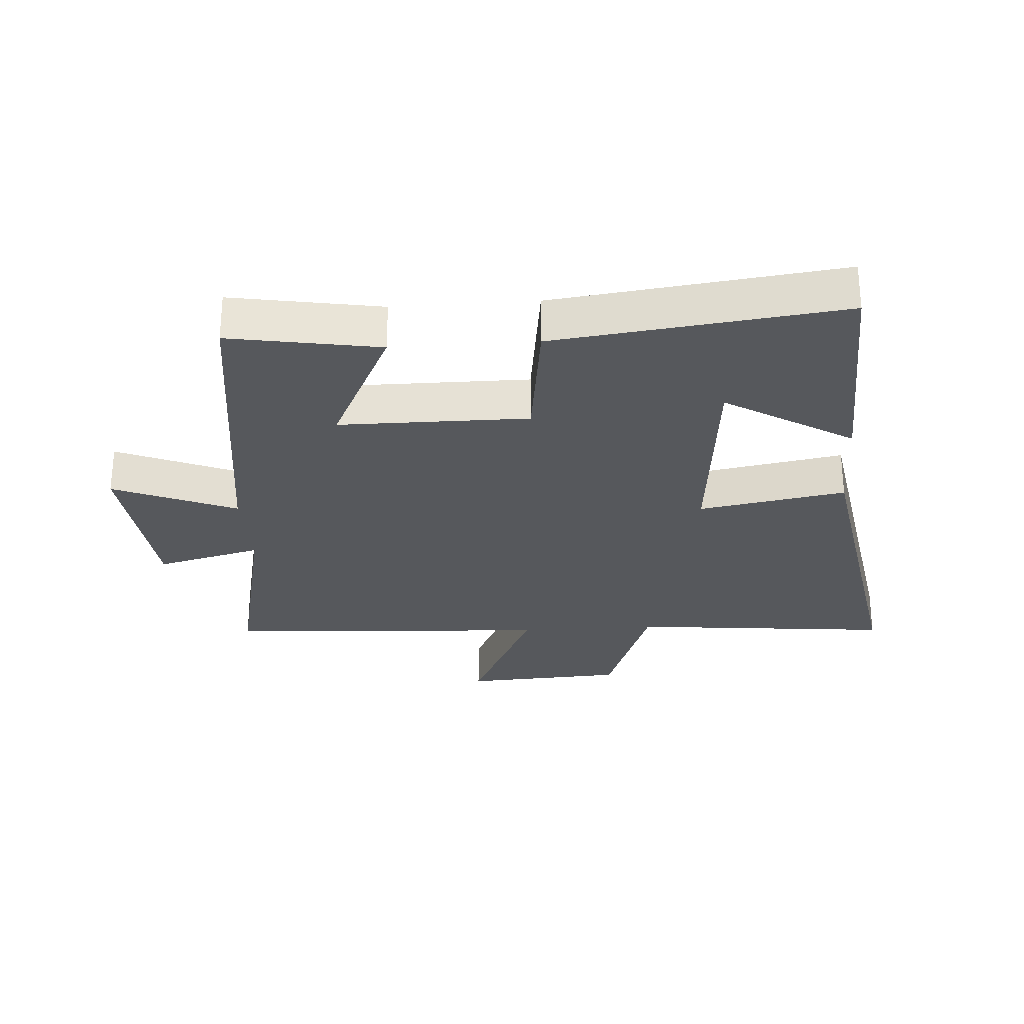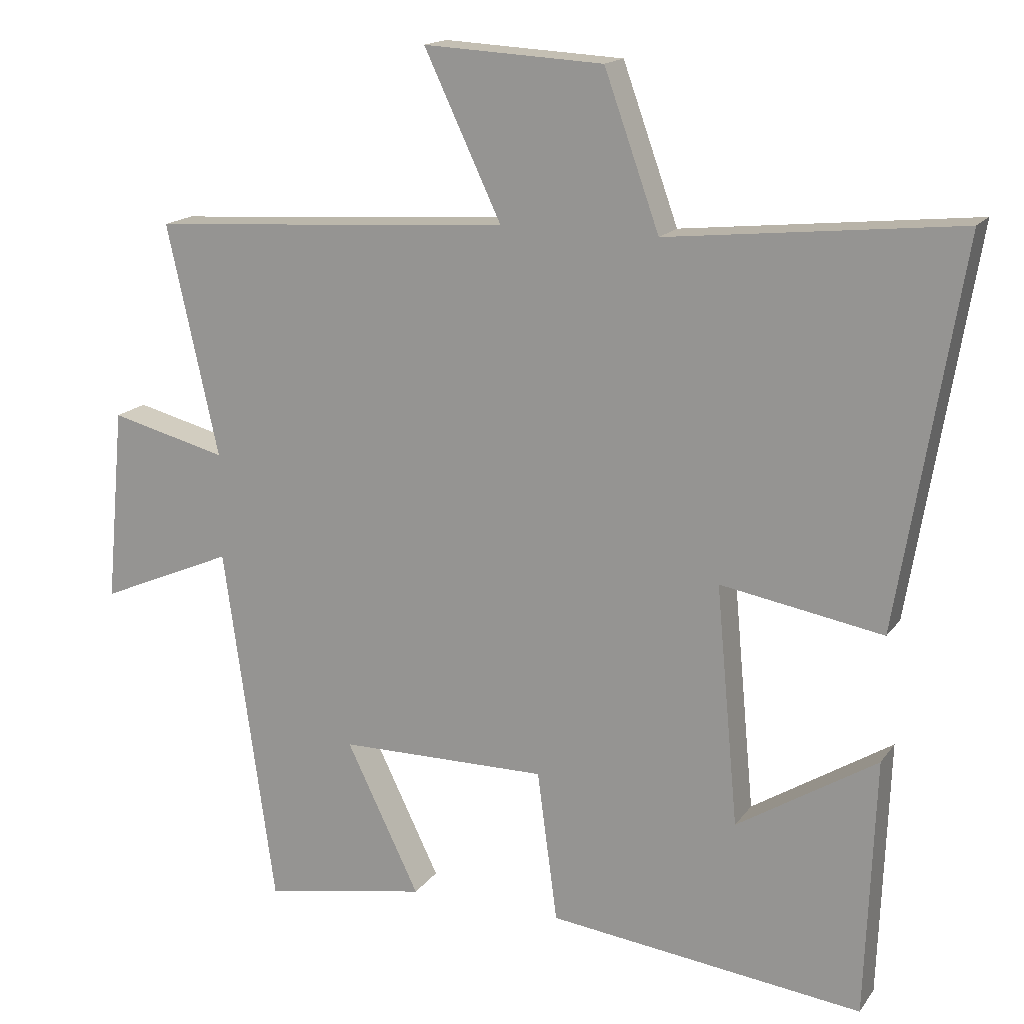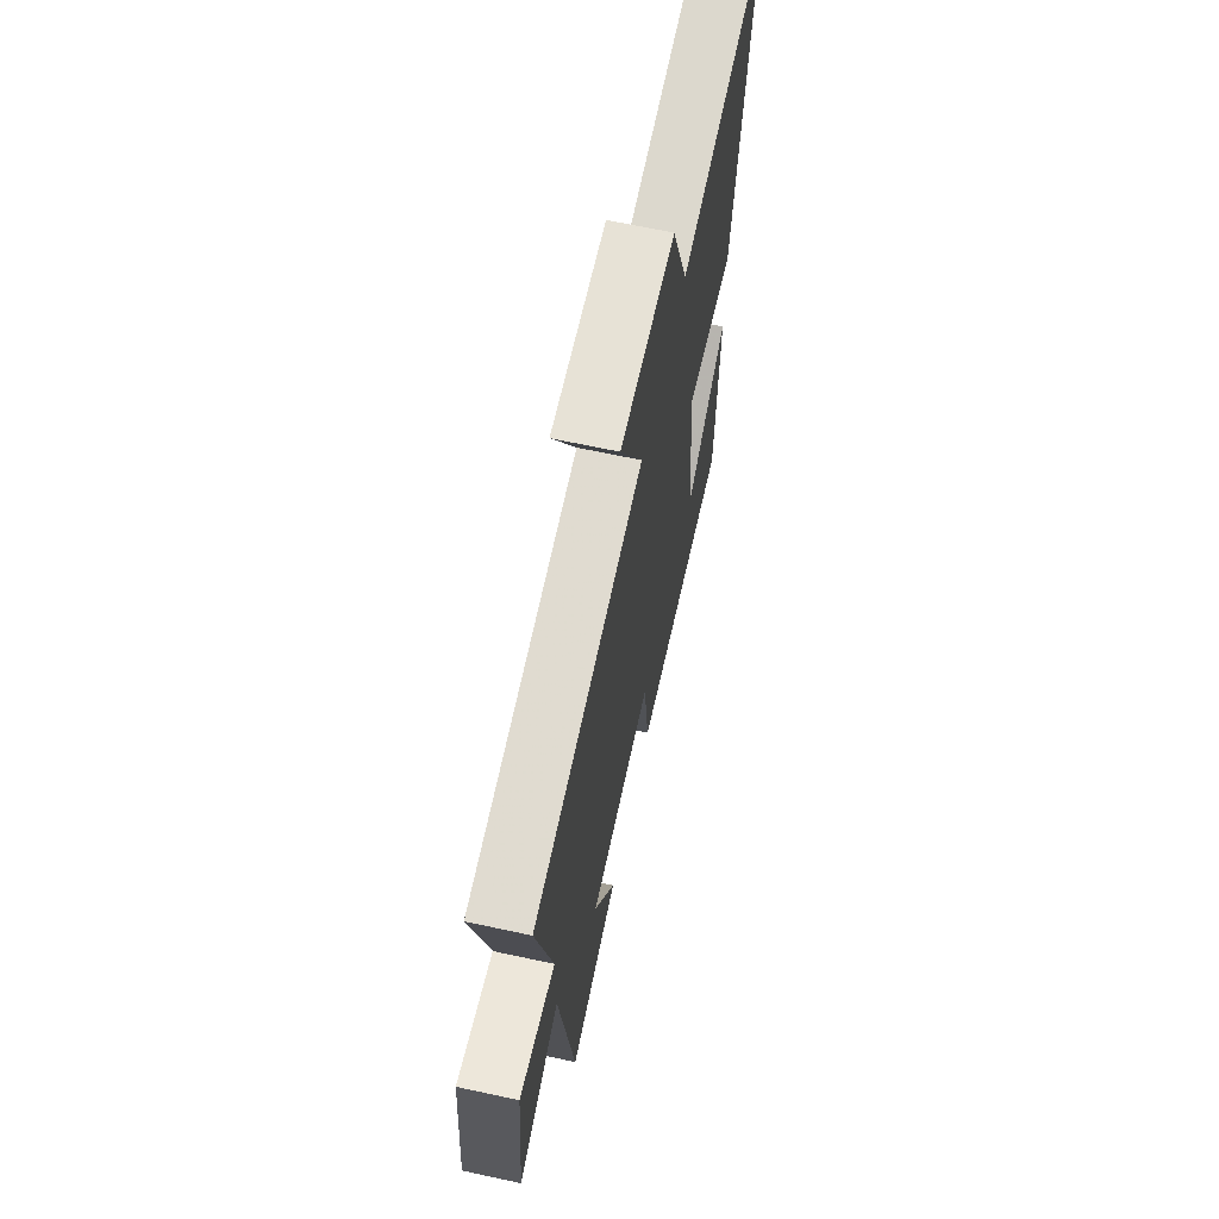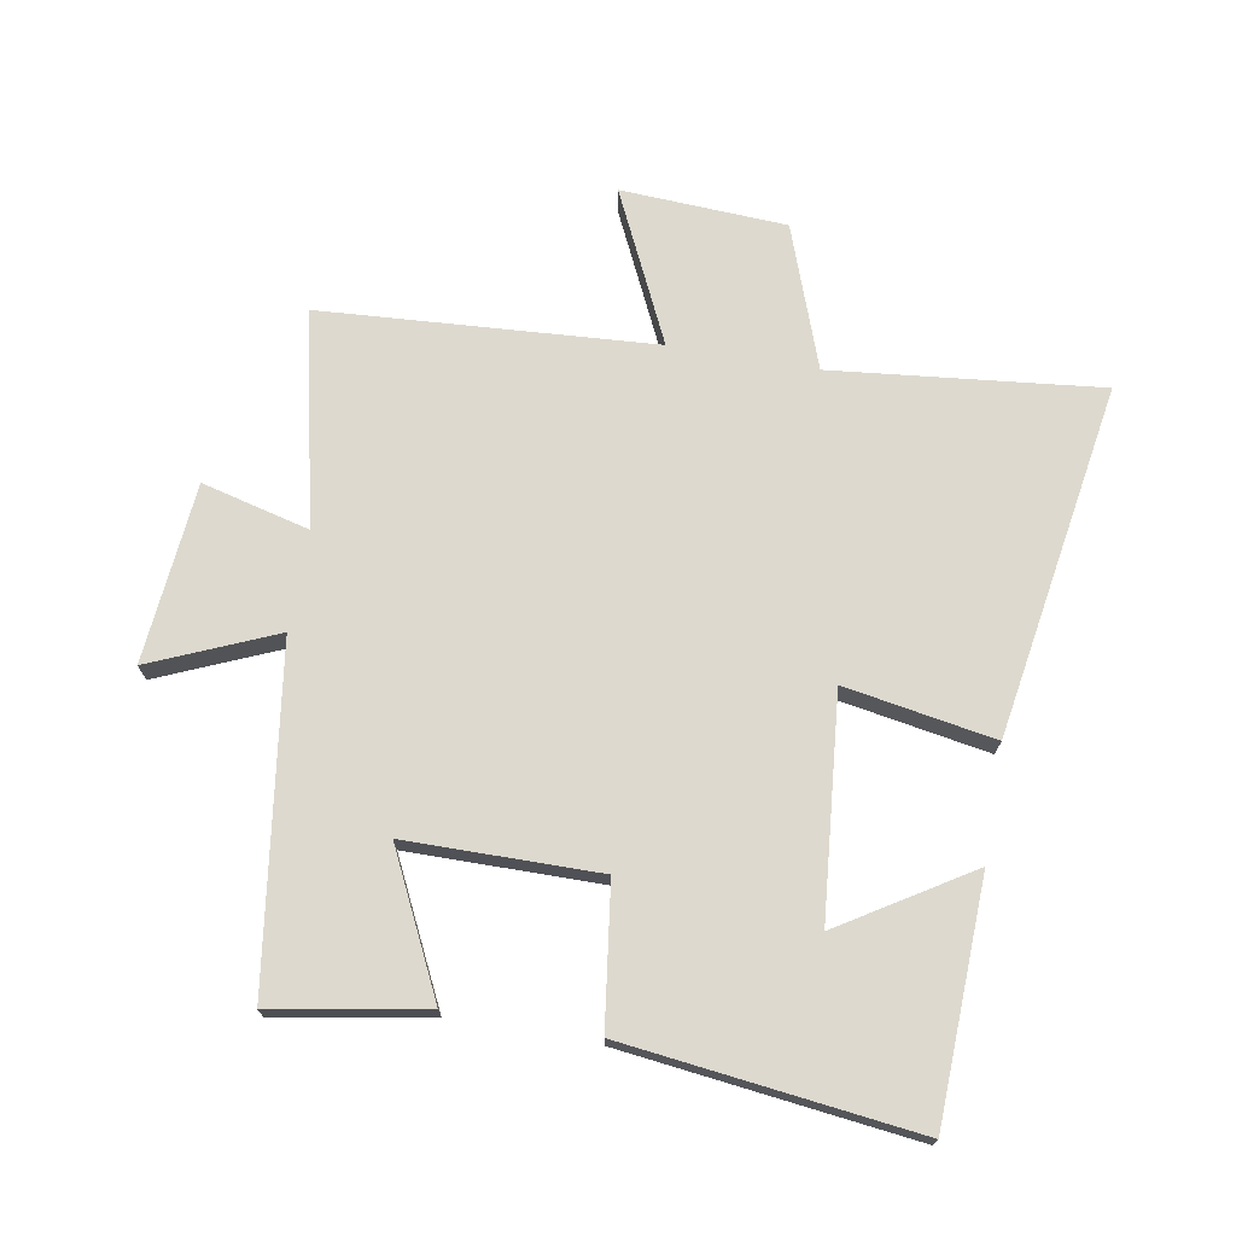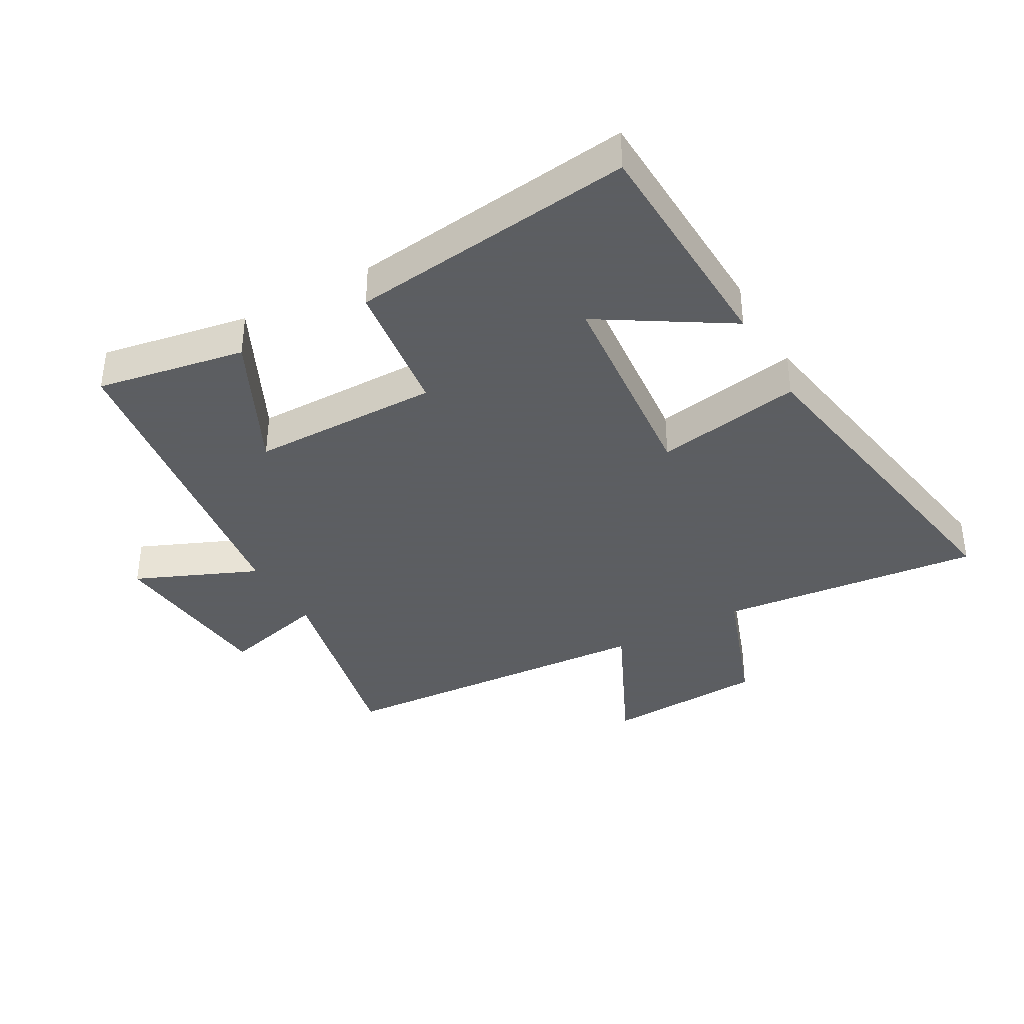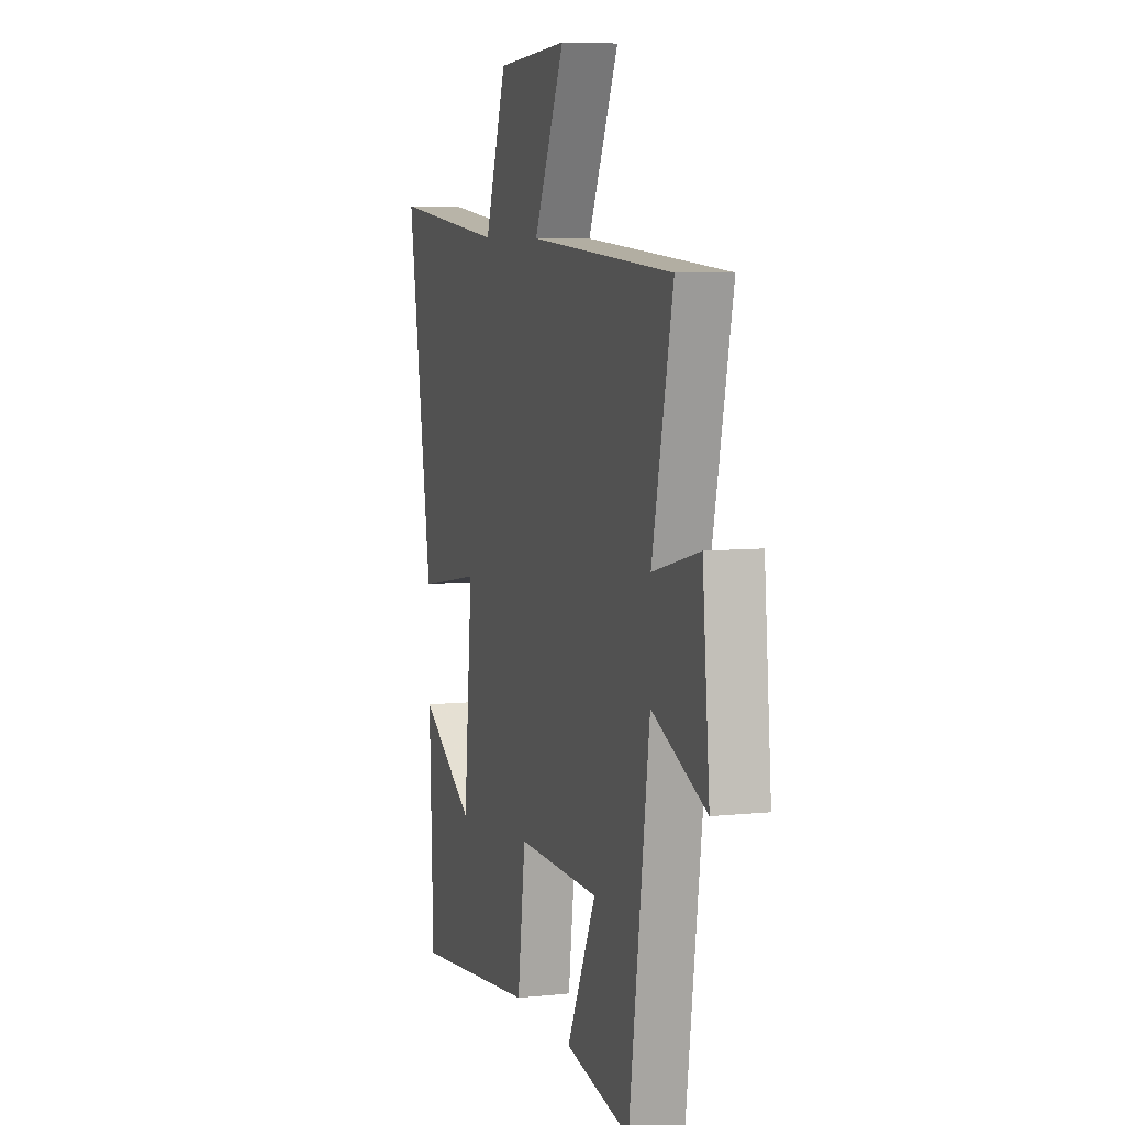
<metadata>
{"format":"obj","ext":"obj","renderer":"f3d","projection":"perspective","resolution":1024,"background":"white","views":[{"elev":-27.7,"azim":-175.9,"up":"+Y"},{"elev":16.3,"azim":-156.5,"up":"+Z"},{"elev":66.3,"azim":102.2,"up":"+Z"},{"elev":71.8,"azim":-170.1,"up":"+Y"},{"elev":-37.4,"azim":-150.6,"up":"+Y"},{"elev":7.0,"azim":72.9,"up":"+Z"}]}
</metadata>
<code>
v -0.486 0.07 -0.555
v -0.5 0.07 -0.184
v -0.299 0.07 -0.309
v -0.267 0.07 0.035
v -0.5 0.07 -0.006
v -0.591 0.07 0.544
v -0.173 0.07 0.5
v -0.094 0.07 0.721
v 0.164 0.07 0.735
v 0.053 0.07 0.5
v 0.574 0.07 0.466
v 0.5 0.07 0.133
v 0.668 0.07 0.176
v 0.694 0.07 -0.104
v 0.5 0.07 -0.021
v 0.427 0.07 -0.542
v 0.191 0.07 -0.5
v 0.296 0.07 -0.284
v -0.004 0.07 -0.282
v -0.033 0.07 -0.5
v -0.486 0 -0.555
v -0.5 0 -0.184
v -0.299 0 -0.309
v -0.267 0 0.035
v -0.5 0 -0.006
v -0.591 0 0.544
v -0.173 0 0.5
v -0.094 0 0.721
v 0.164 0 0.735
v 0.053 0 0.5
v 0.574 0 0.466
v 0.5 0 0.133
v 0.668 0 0.176
v 0.694 0 -0.104
v 0.5 0 -0.021
v 0.427 0 -0.542
v 0.191 0 -0.5
v 0.296 0 -0.284
v -0.004 0 -0.282
v -0.033 0 -0.5
f 19 20 1
f 15 16 17 18
f 15 18 19
f 12 13 14 15
f 12 15 19
f 10 11 12 19
f 7 8 9 10
f 7 10 19
f 4 5 6 7
f 3 4 7 19
f 1 2 3
f 1 3 19
f 21 40 39
f 38 37 36 35
f 39 38 35
f 35 34 33 32
f 39 35 32
f 39 32 31 30
f 30 29 28 27
f 39 30 27
f 27 26 25 24
f 39 27 24 23
f 23 22 21
f 39 23 21
f 1 21 22 2
f 2 22 23 3
f 3 23 24 4
f 4 24 25 5
f 5 25 26 6
f 6 26 27 7
f 7 27 28 8
f 8 28 29 9
f 9 29 30 10
f 10 30 31 11
f 11 31 32 12
f 12 32 33 13
f 13 33 34 14
f 14 34 35 15
f 15 35 36 16
f 16 36 37 17
f 17 37 38 18
f 18 38 39 19
f 19 39 40 20
f 20 40 21 1

</code>
